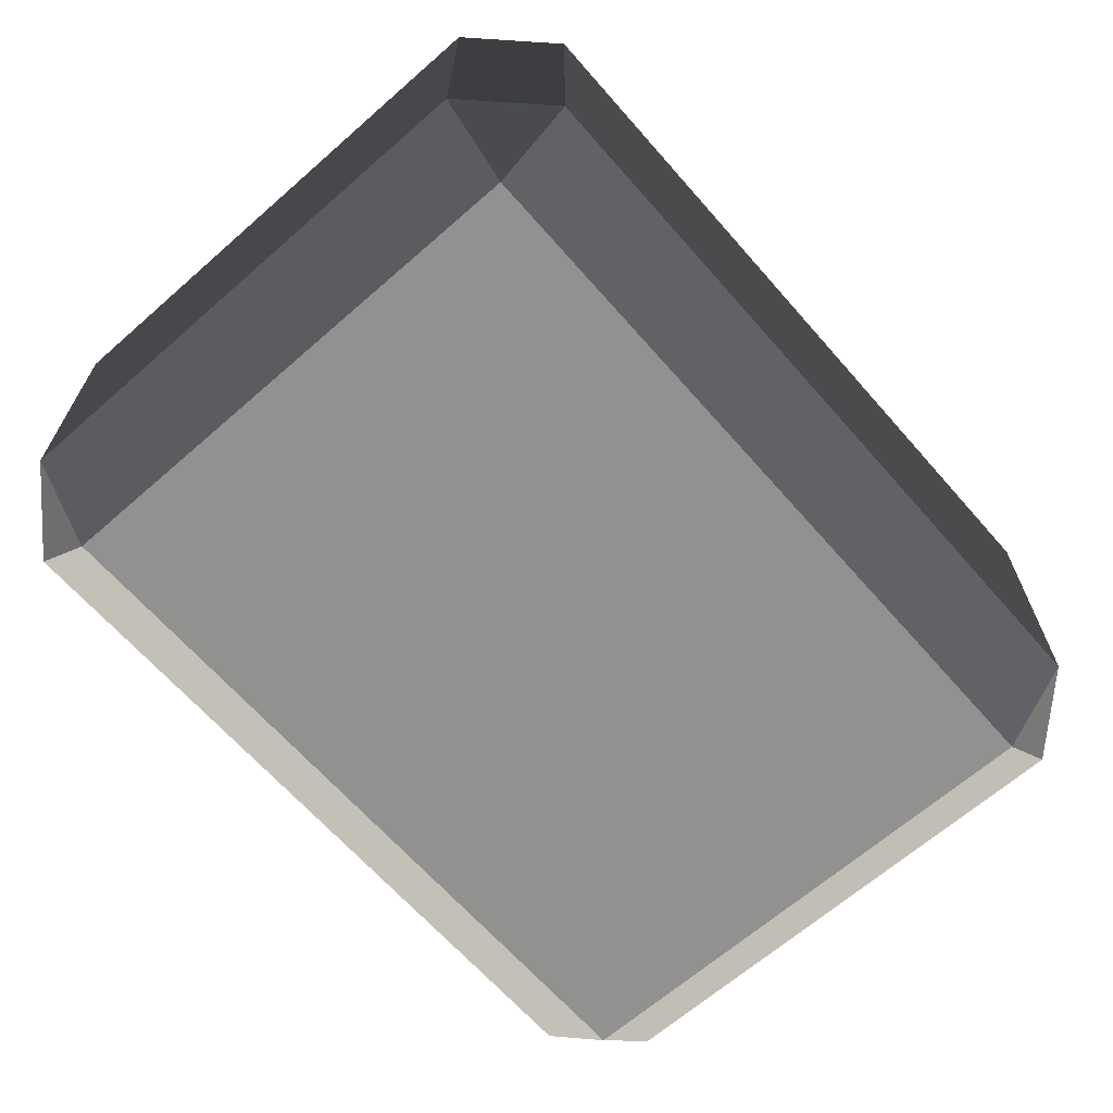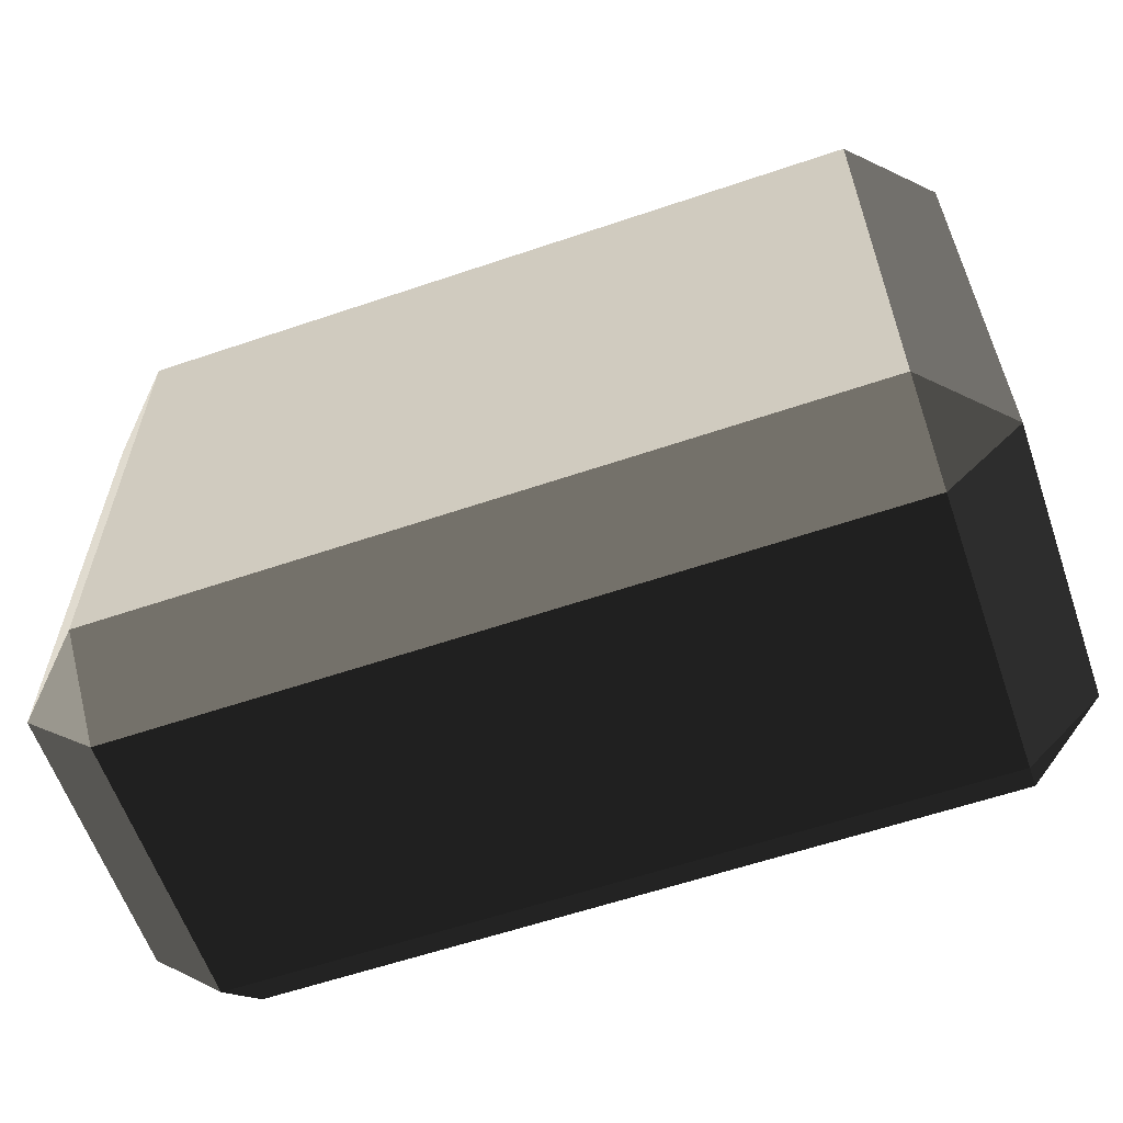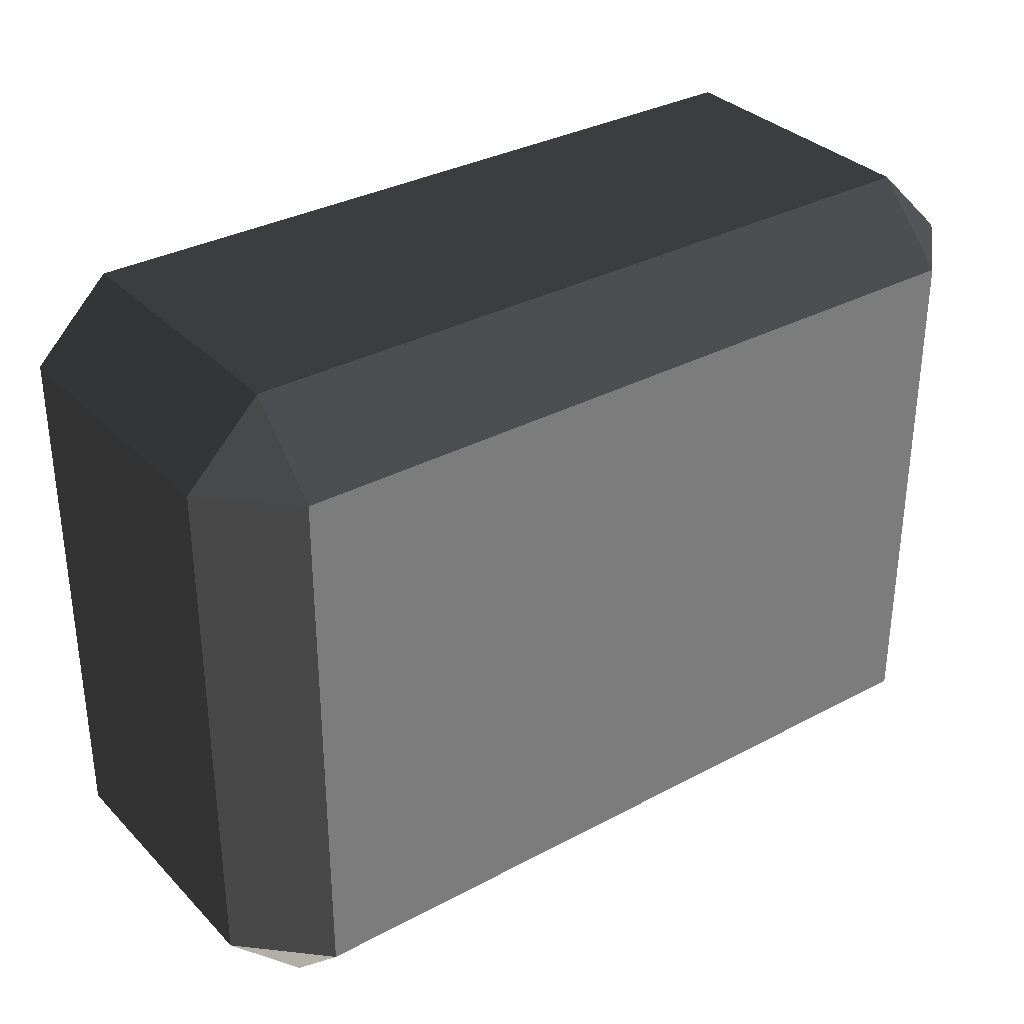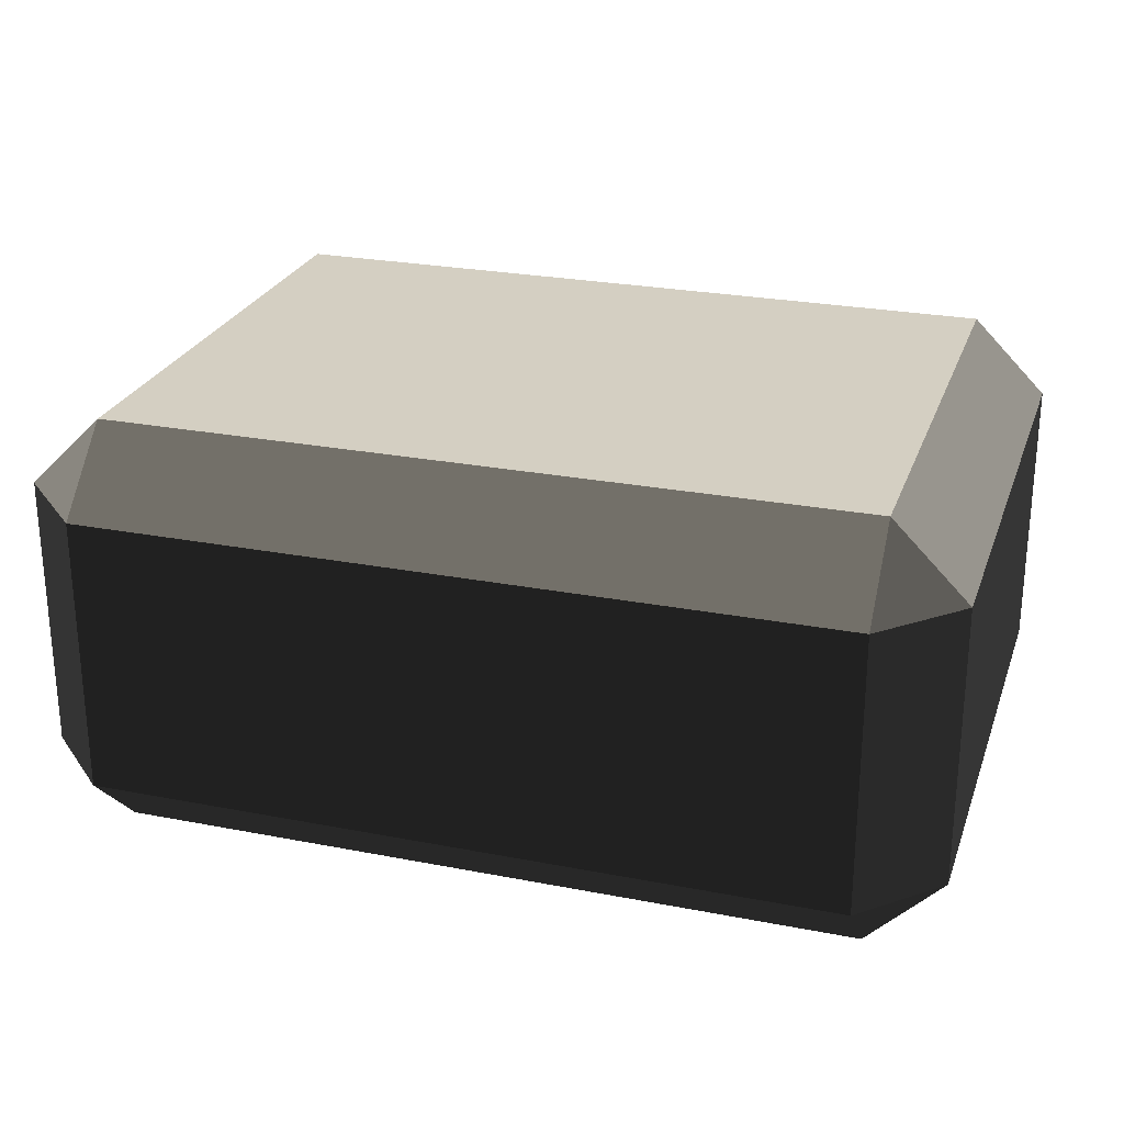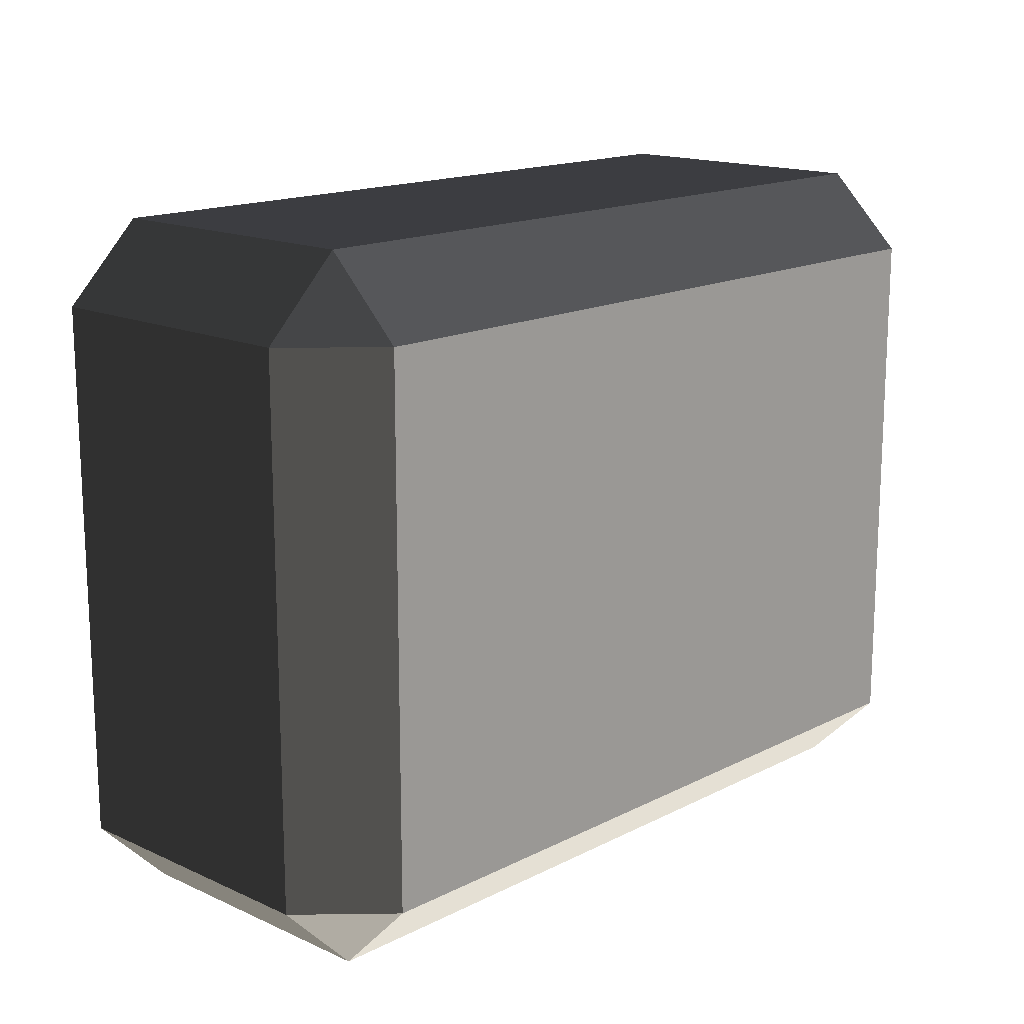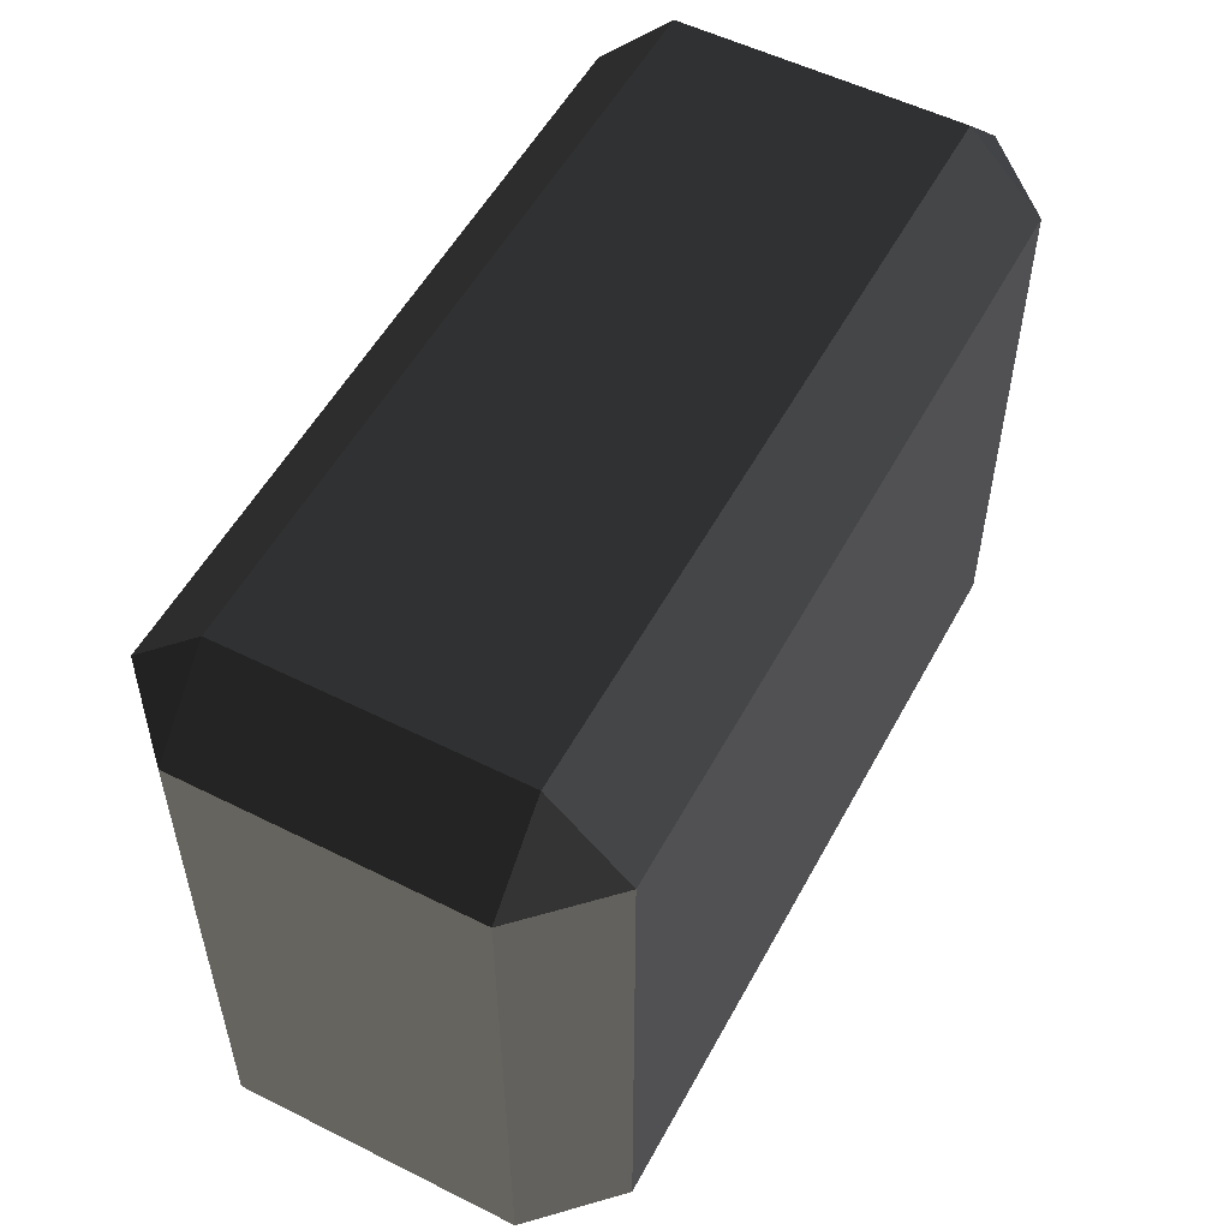
<metadata>
{"format":"obj","ext":"obj","renderer":"f3d","projection":"perspective","resolution":1024,"background":"white","views":[{"elev":-65.9,"azim":-48.7,"up":"+Y"},{"elev":-60.5,"azim":19.1,"up":"+Z"},{"elev":33.1,"azim":-36.4,"up":"+Z"},{"elev":25.5,"azim":-162.7,"up":"+Y"},{"elev":15.7,"azim":133.4,"up":"+Z"},{"elev":54.1,"azim":118.0,"up":"+Z"}]}
</metadata>
<code>
v -0.4539 -0.262 0.3199
v -0.4539 -0.262 -0.3199
v -0.5452 -0.1707 -0.3199
v -0.5452 -0.1707 0.3199
v -0.4539 -0.1707 0.4112
v 0.4539 -0.1707 0.4112
v 0.4539 -0.262 0.3199
v -0.4539 -0.262 0.3199
v -0.5452 -0.1707 0.3199
v -0.5452 0.1707 0.3199
v -0.4539 0.1707 0.4112
v -0.4539 -0.1707 0.4112
v 0.5452 -0.1707 0.3199
v 0.5452 -0.1707 -0.3199
v 0.4539 -0.262 -0.3199
v 0.4539 -0.262 0.3199
v 0.4539 -0.1707 0.4112
v 0.4539 0.1707 0.4112
v 0.5452 0.1707 0.3199
v 0.5452 -0.1707 0.3199
v -0.5452 0.1707 0.3199
v -0.5452 0.1707 -0.3199
v -0.4539 0.262 -0.3199
v -0.4539 0.262 0.3199
v -0.4539 0.262 0.3199
v 0.4539 0.262 0.3199
v 0.4539 0.1707 0.4112
v -0.4539 0.1707 0.4112
v 0.4539 0.262 0.3199
v 0.4539 0.262 -0.3199
v 0.5452 0.1707 -0.3199
v 0.5452 0.1707 0.3199
v -0.5452 0.1707 -0.3199
v -0.5452 -0.1707 -0.3199
v -0.4539 -0.1707 -0.4112
v -0.4539 0.1707 -0.4112
v -0.4539 0.1707 -0.4112
v 0.4539 0.1707 -0.4112
v 0.4539 0.262 -0.3199
v -0.4539 0.262 -0.3199
v 0.4539 0.1707 -0.4112
v 0.4539 -0.1707 -0.4112
v 0.5452 -0.1707 -0.3199
v 0.5452 0.1707 -0.3199
v -0.4539 -0.262 -0.3199
v 0.4539 -0.262 -0.3199
v 0.4539 -0.1707 -0.4112
v -0.4539 -0.1707 -0.4112
v -0.4539 -0.1707 0.4112
v -0.4539 0.1707 0.4112
v 0.4539 0.1707 0.4112
v 0.4539 -0.1707 0.4112
v -0.4539 0.262 0.3199
v -0.4539 0.262 -0.3199
v 0.4539 0.262 -0.3199
v 0.4539 0.262 0.3199
v -0.4539 0.1707 -0.4112
v -0.4539 -0.1707 -0.4112
v 0.4539 -0.1707 -0.4112
v 0.4539 0.1707 -0.4112
v -0.4539 -0.262 -0.3199
v -0.4539 -0.262 0.3199
v 0.4539 -0.262 0.3199
v 0.4539 -0.262 -0.3199
v 0.5452 -0.1707 0.3199
v 0.5452 0.1707 0.3199
v 0.5452 0.1707 -0.3199
v 0.5452 -0.1707 -0.3199
v -0.5452 -0.1707 -0.3199
v -0.5452 0.1707 -0.3199
v -0.5452 0.1707 0.3199
v -0.5452 -0.1707 0.3199
v -0.4539 -0.262 0.3199
v -0.5452 -0.1707 0.3199
v -0.4539 -0.1707 0.4112
v 0.5452 -0.1707 0.3199
v 0.4539 -0.262 0.3199
v 0.4539 -0.1707 0.4112
v -0.5452 0.1707 0.3199
v -0.4539 0.262 0.3199
v -0.4539 0.1707 0.4112
v 0.4539 0.262 0.3199
v 0.5452 0.1707 0.3199
v 0.4539 0.1707 0.4112
v -0.5452 0.1707 -0.3199
v -0.4539 0.1707 -0.4112
v -0.4539 0.262 -0.3199
v 0.4539 0.1707 -0.4112
v 0.5452 0.1707 -0.3199
v 0.4539 0.262 -0.3199
v -0.5452 -0.1707 -0.3199
v -0.4539 -0.262 -0.3199
v -0.4539 -0.1707 -0.4112
v 0.4539 -0.262 -0.3199
v 0.5452 -0.1707 -0.3199
v 0.4539 -0.1707 -0.4112
g Desert_Rock_05_(13)_644_166
f 1 3 2
f 1 4 3
f 5 7 6
f 5 8 7
f 9 11 10
f 9 12 11
f 13 15 14
f 13 16 15
f 17 19 18
f 17 20 19
f 21 23 22
f 21 24 23
f 25 27 26
f 25 28 27
f 29 31 30
f 29 32 31
f 33 35 34
f 33 36 35
f 37 39 38
f 37 40 39
f 41 43 42
f 41 44 43
f 45 47 46
f 45 48 47
f 49 51 50
f 49 52 51
f 53 55 54
f 53 56 55
f 57 59 58
f 57 60 59
f 61 63 62
f 61 64 63
f 65 67 66
f 65 68 67
f 69 71 70
f 69 72 71
f 73 75 74
f 76 78 77
f 79 81 80
f 82 84 83
f 85 87 86
f 88 90 89
f 91 93 92
f 94 96 95

</code>
